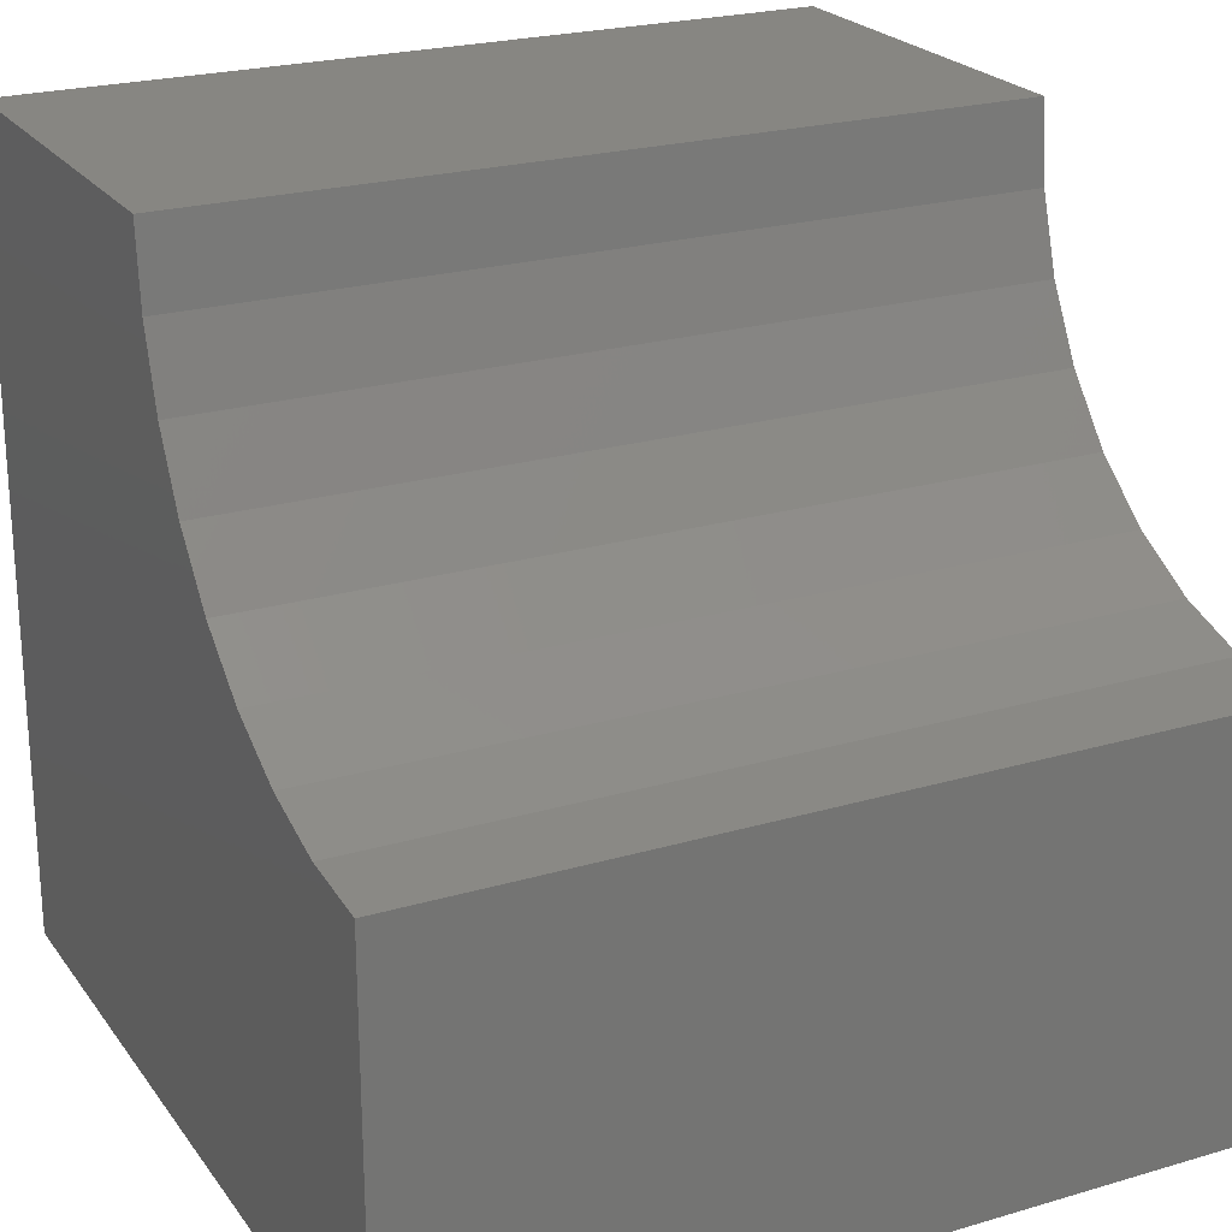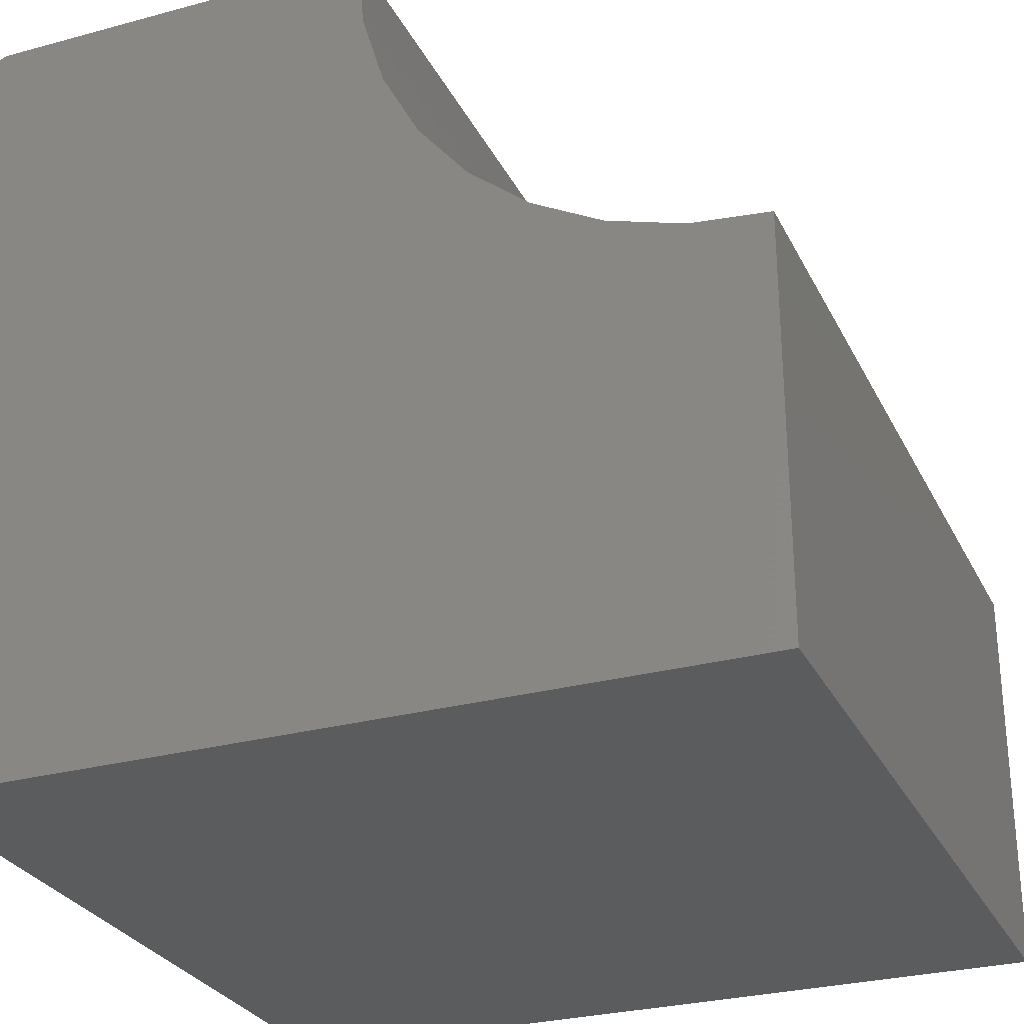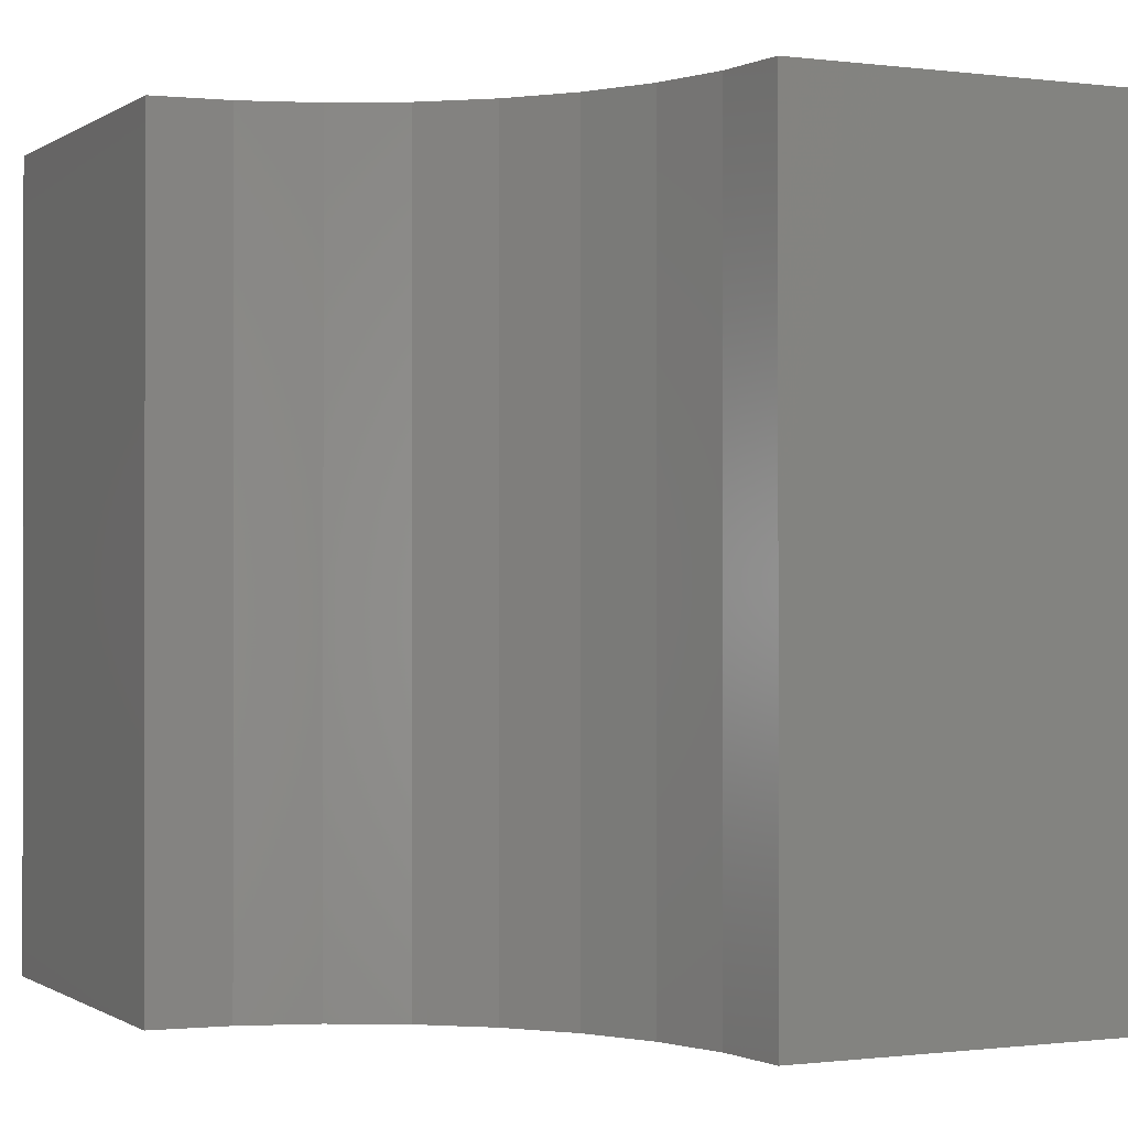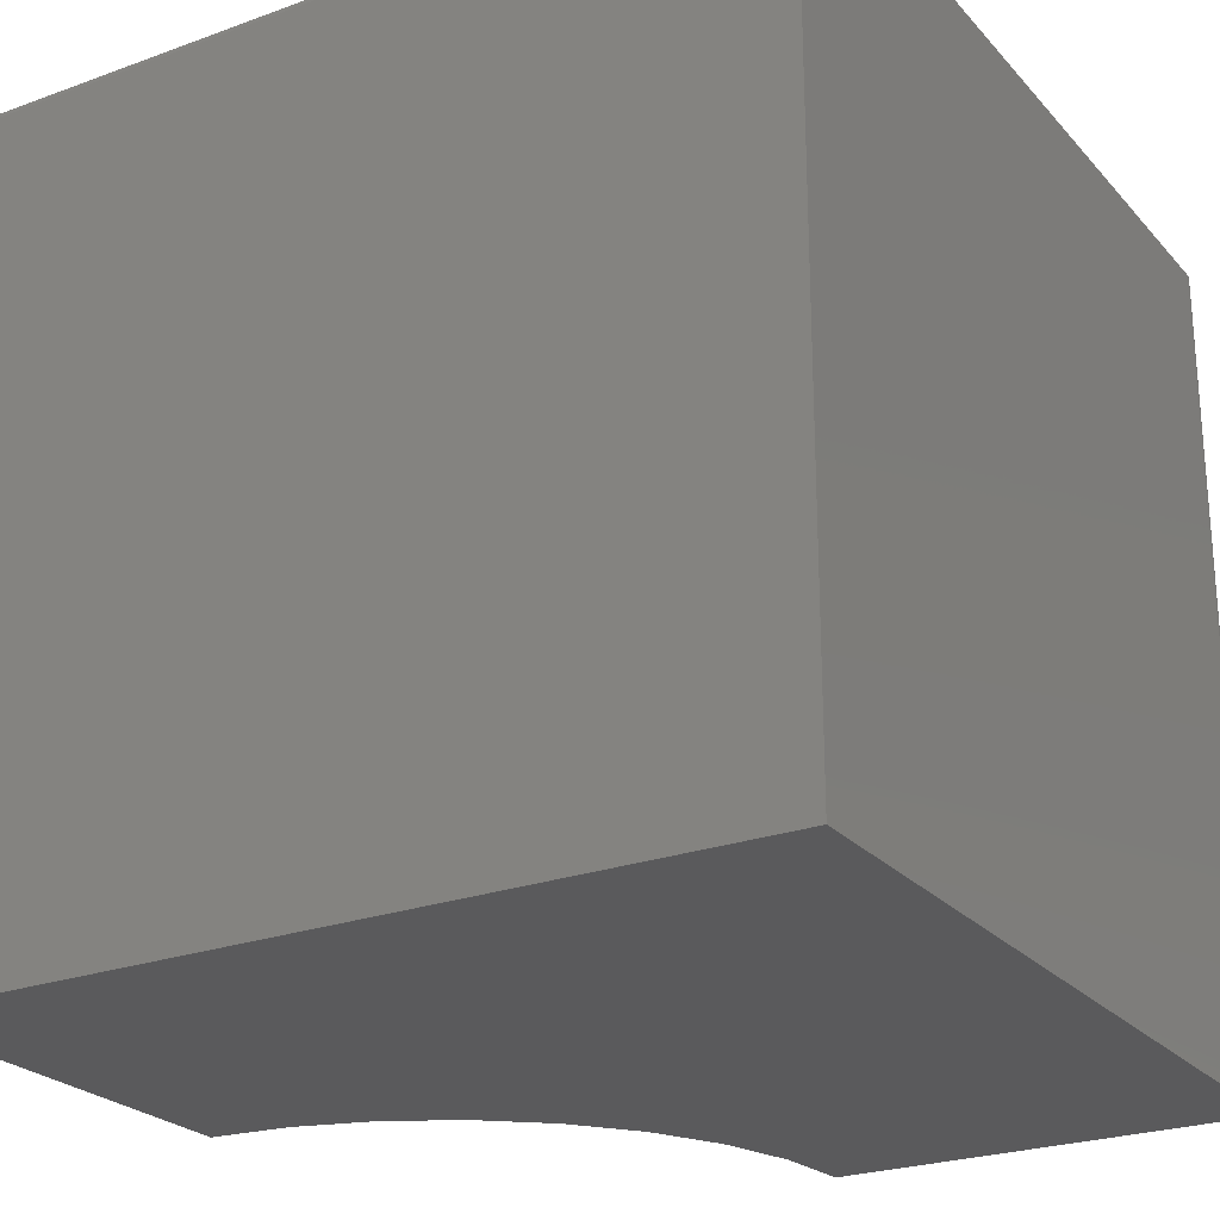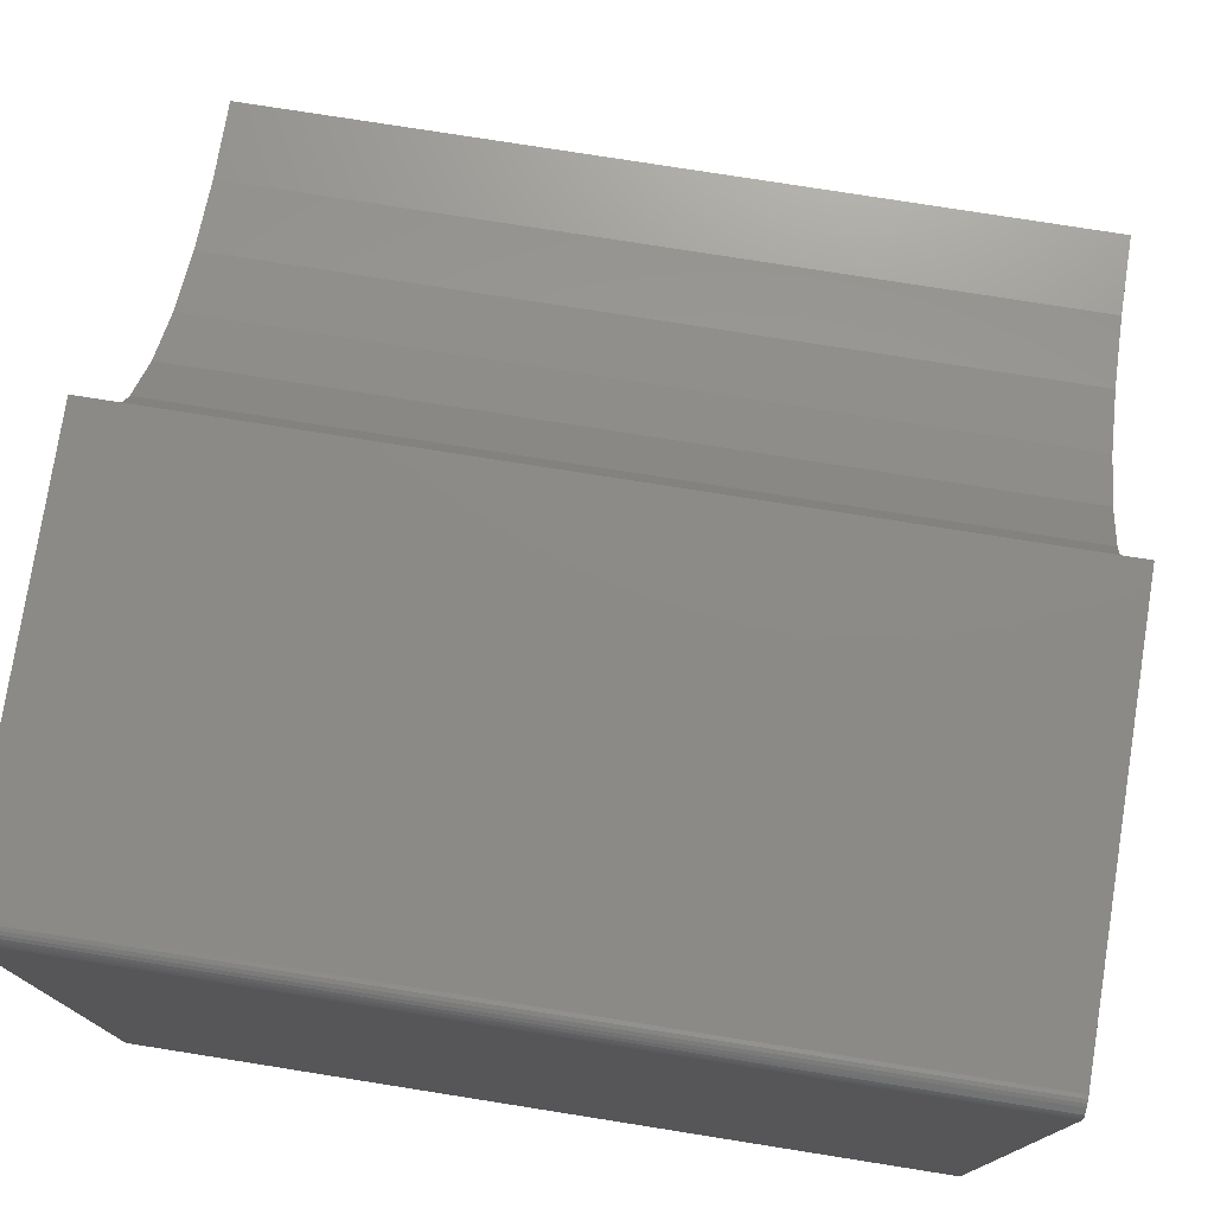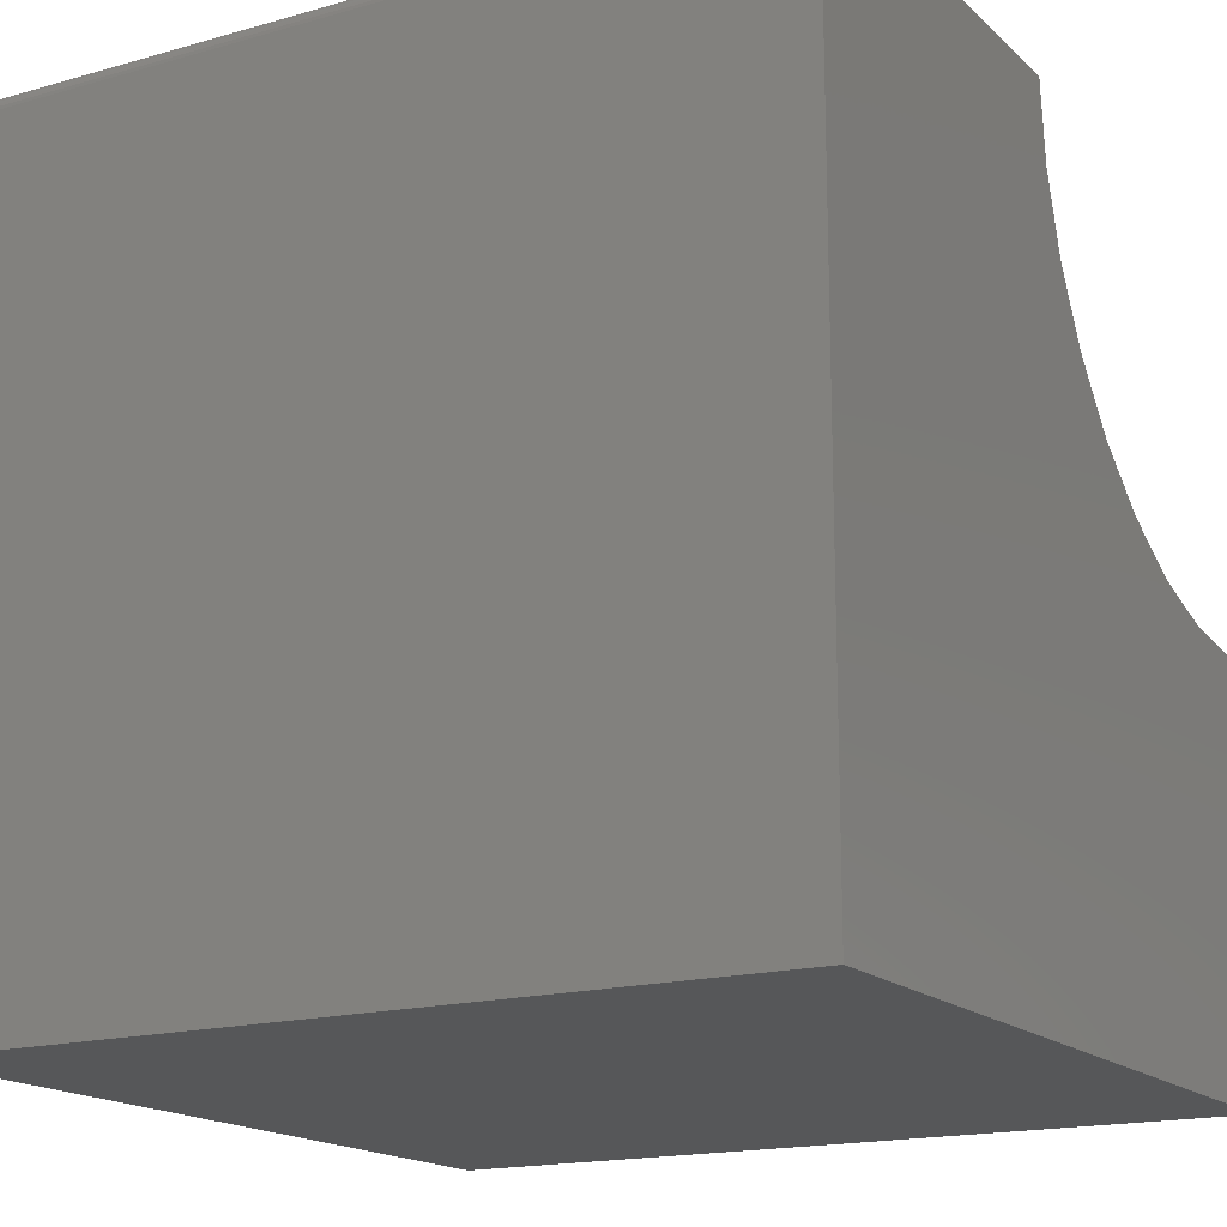
<metadata>
{"format":"stl","ext":"stl","renderer":"f3d","projection":"perspective","resolution":1024,"background":"white","views":[{"elev":23.1,"azim":63.4,"up":"+Z"},{"elev":-28.4,"azim":22.2,"up":"+Z"},{"elev":-0.5,"azim":64.3,"up":"+Y"},{"elev":-24.5,"azim":-149.1,"up":"+Y"},{"elev":76.9,"azim":-81.0,"up":"+Z"},{"elev":-16.8,"azim":-60.1,"up":"+Z"}]}
</metadata>
<code>
# stl→obj: 56 verts, 108 faces
v 0.009646 8.313e-17 -0.001189
v 0.01258 8.323e-17 -0.0003002
v 0.01562 8.327e-17 0
v 4.784e-19 8.674e-19 -0.7422
v 4.497e-17 8.153e-17 -0.01562
v 0.3861 1.03e-16 -0.07239
v 0.4072 9.526e-17 -0.142
v 0.4415 8.814e-17 -0.2061
v 0.4876 8.189e-17 -0.2624
v 0.5439 7.677e-17 -0.3085
v 0.608 7.296e-17 -0.3428
v 0.6776 7.062e-17 -0.3639
v 0.75 4.207e-17 -0.3711
v 0.75 8.674e-19 -0.7422
v 0.3789 1.11e-16 6.816e-17
v 0.0003002 8.187e-17 -0.01258
v 0.001189 8.22e-17 -0.009646
v 0.002633 8.25e-17 -0.006944
v 0.004576 8.276e-17 -0.004576
v 0.006944 8.297e-17 -0.002633
v 2.126e-19 -0.001317 -0.7465
v 3.851e-19 -0.0001501 -0.7437
v 2.953e-19 -0.0005947 -0.7452
v 4.497e-17 -0.75 -0.01562
v 1.401e-19 -0.002288 -0.7477
v 8.062e-20 -0.003472 -0.7487
v 3.641e-20 -0.004823 -0.7494
v 9.192e-21 -0.006288 -0.7498
v 0 -0.007812 -0.75
v 0 -0.75 -0.75
v 0.01562 -0.75 1.11e-16
v 0.01258 -0.75 -0.0003002
v 0.009646 -0.75 -0.001189
v 0.75 -0.75 -0.75
v 0.75 -0.75 -0.3711
v 0.6776 -0.75 -0.3639
v 0.608 -0.75 -0.3428
v 0.5439 -0.75 -0.3085
v 0.4876 -0.75 -0.2624
v 0.4415 -0.75 -0.2061
v 0.4072 -0.75 -0.142
v 0.3861 -0.75 -0.07239
v 0.3789 -0.75 1.514e-16
v 0.006944 -0.75 -0.002633
v 0.004576 -0.75 -0.004576
v 0.002633 -0.75 -0.006944
v 0.001189 -0.75 -0.009646
v 0.0003002 -0.75 -0.01258
v 0.75 -0.007812 -0.75
v 0.75 -0.006288 -0.7498
v 0.75 -0.003472 -0.7487
v 0.75 -0.004823 -0.7494
v 0.75 -0.002288 -0.7477
v 0.75 -0.001317 -0.7465
v 0.75 -0.0005947 -0.7452
v 0.75 -0.0001501 -0.7437
f 1 2 3
f 4 5 6
f 4 6 7
f 4 7 8
f 4 8 9
f 4 9 10
f 4 10 11
f 4 11 12
f 4 12 13
f 4 13 14
f 15 6 5
f 15 5 16
f 15 16 17
f 15 17 18
f 15 18 19
f 15 19 20
f 15 20 1
f 15 1 3
f 21 5 4
f 21 4 22
f 21 22 23
f 24 5 21
f 24 21 25
f 24 25 26
f 24 26 27
f 24 27 28
f 24 28 29
f 24 29 30
f 31 32 33
f 30 34 35
f 30 35 36
f 30 36 37
f 30 37 38
f 30 38 39
f 30 39 40
f 30 40 41
f 30 41 42
f 30 42 24
f 43 31 33
f 43 33 44
f 43 44 45
f 43 45 46
f 43 46 47
f 43 47 48
f 43 48 24
f 43 24 42
f 15 3 43
f 43 3 31
f 5 24 16
f 16 24 48
f 16 48 17
f 17 48 47
f 17 47 18
f 18 47 46
f 18 46 19
f 19 46 45
f 19 45 20
f 20 45 44
f 20 44 1
f 1 44 33
f 1 33 2
f 2 33 32
f 2 32 3
f 3 32 31
f 49 50 51
f 51 50 52
f 35 34 49
f 35 49 51
f 35 51 53
f 35 53 54
f 35 54 55
f 35 55 56
f 35 56 14
f 35 14 13
f 29 49 30
f 30 49 34
f 4 14 22
f 22 14 56
f 22 56 23
f 23 56 55
f 23 55 21
f 21 55 54
f 21 54 25
f 25 54 53
f 25 53 26
f 26 53 51
f 26 51 27
f 27 51 52
f 27 52 28
f 28 52 50
f 28 50 29
f 29 50 49
f 9 38 10
f 10 38 37
f 10 37 11
f 11 37 36
f 11 36 12
f 12 36 35
f 12 35 13
f 38 9 39
f 39 9 8
f 39 8 40
f 40 8 7
f 40 7 41
f 41 7 6
f 41 6 42
f 42 6 15
f 42 15 43

</code>
